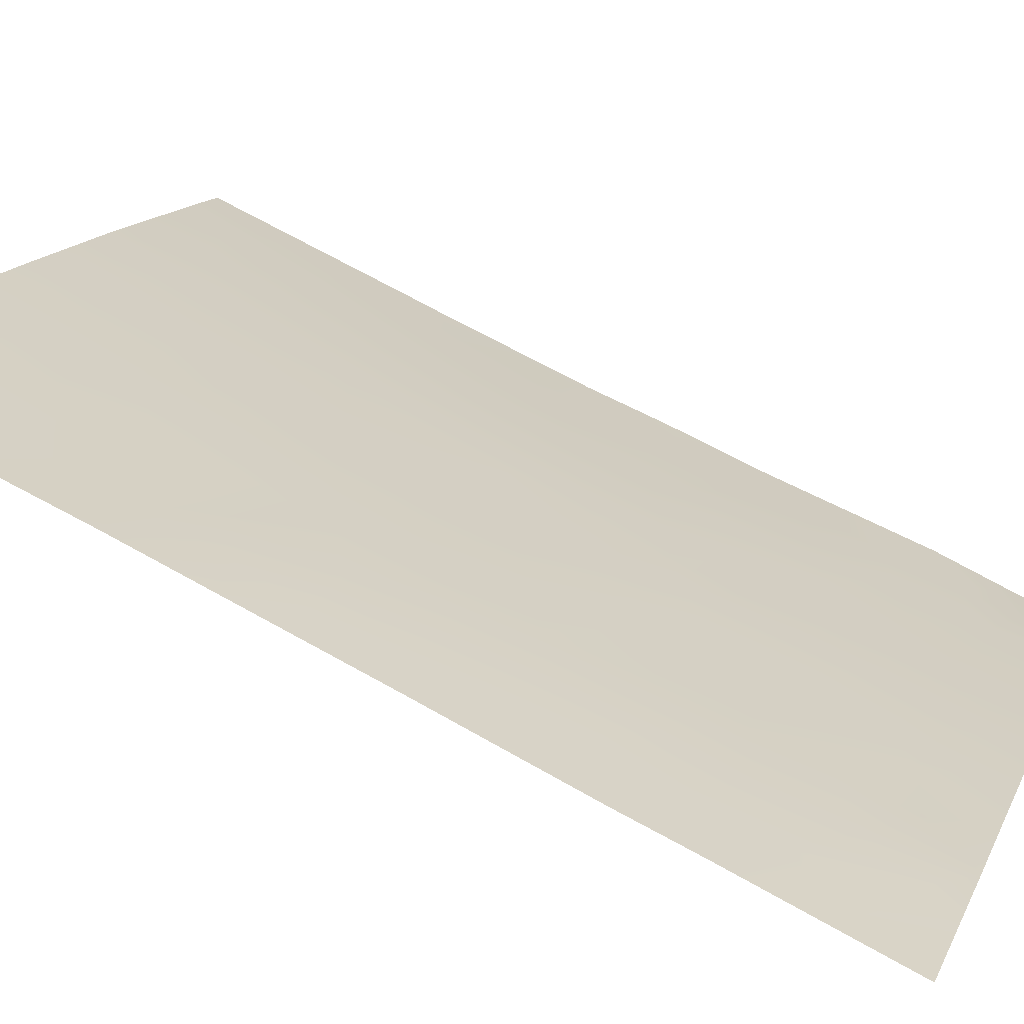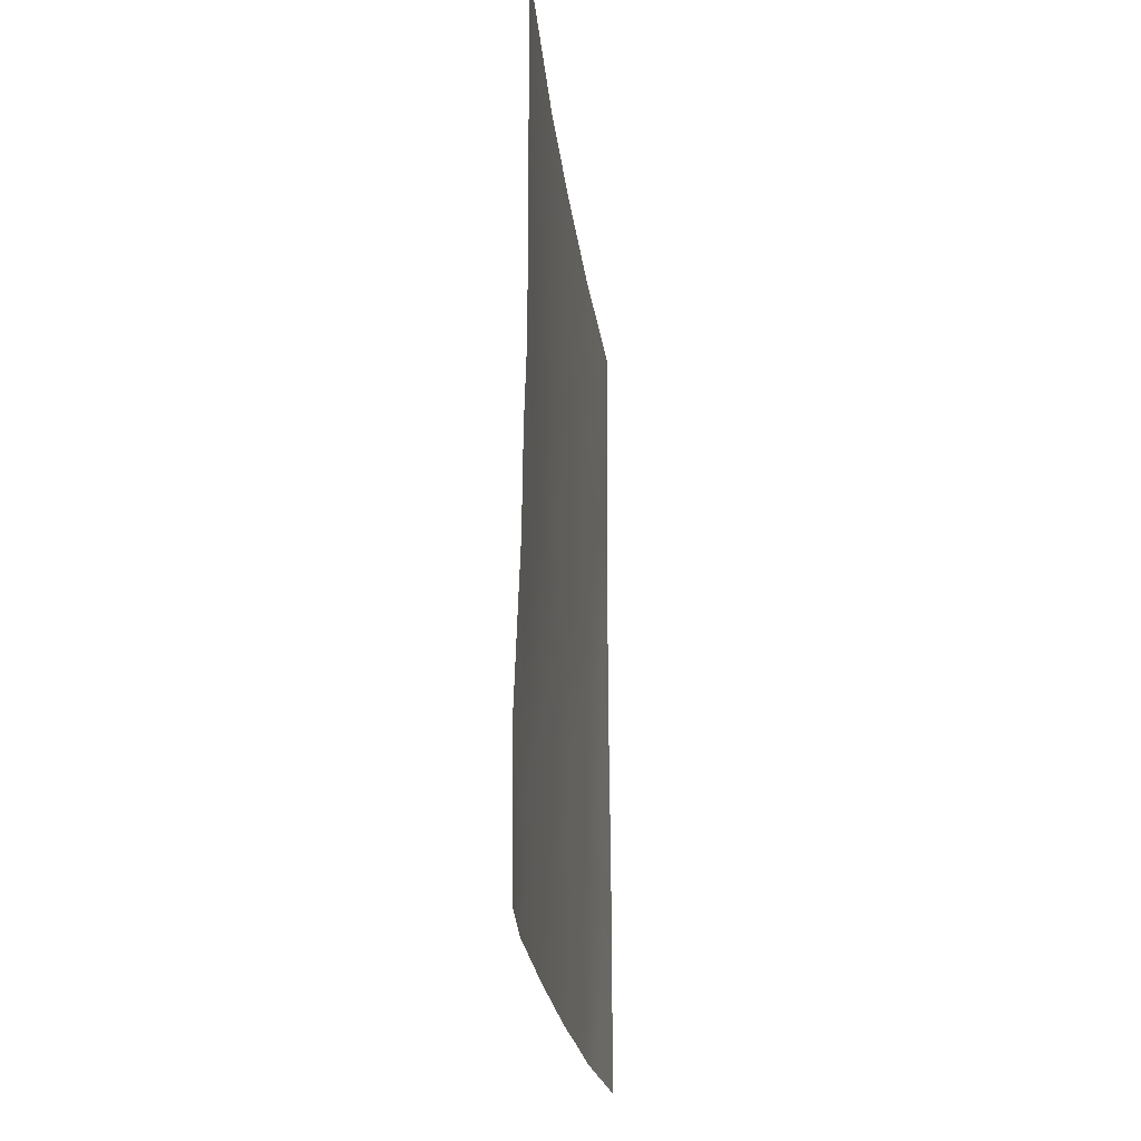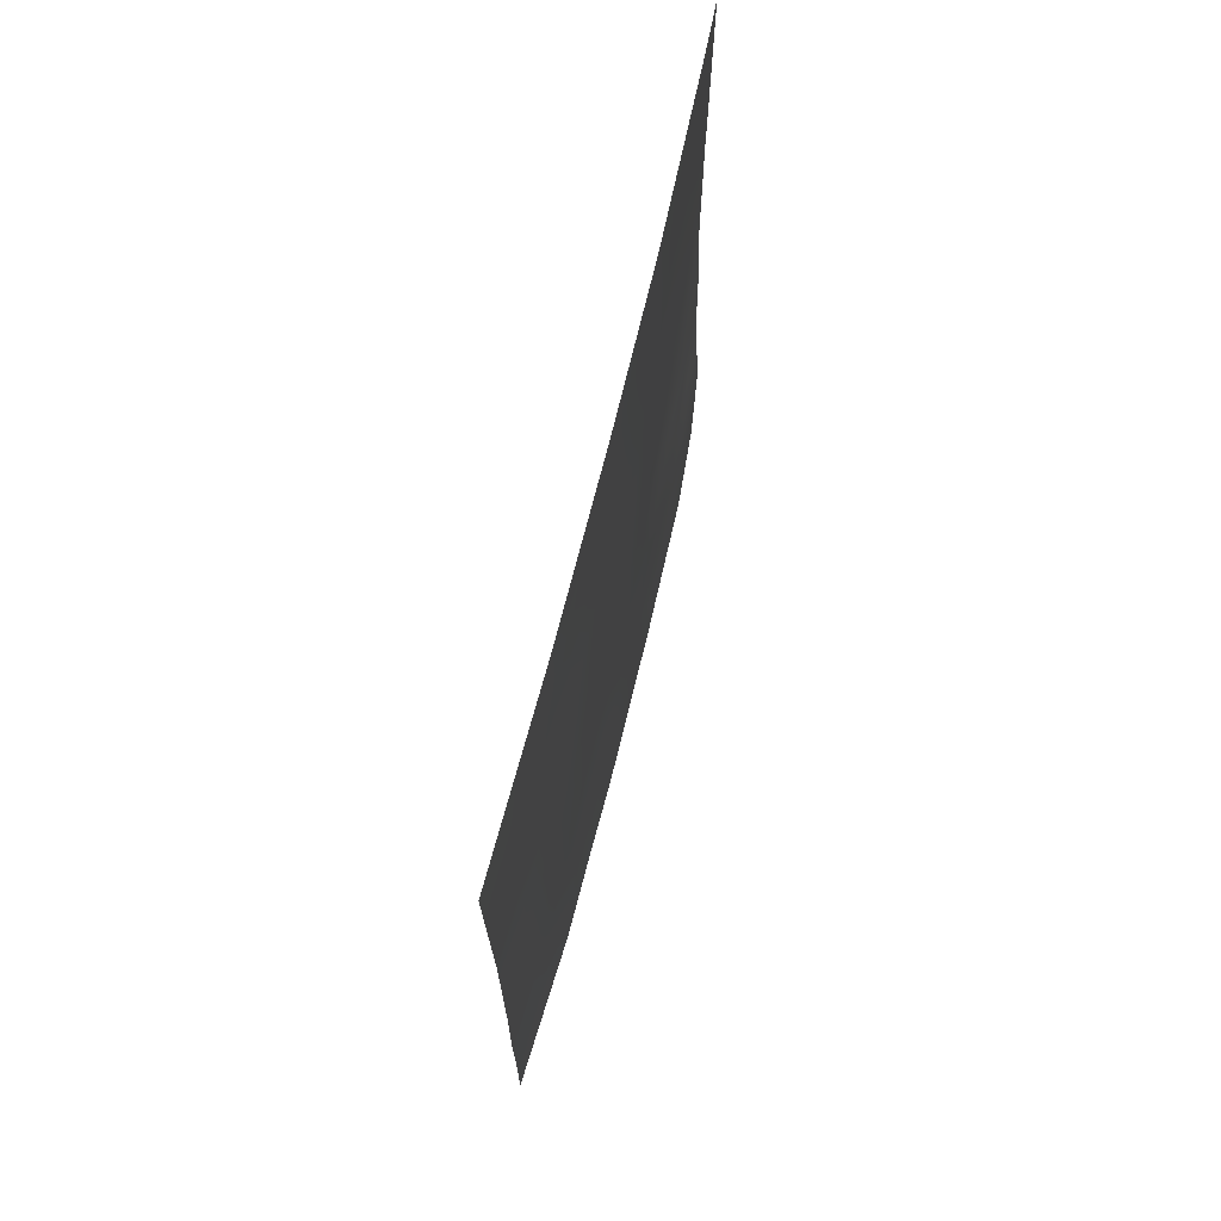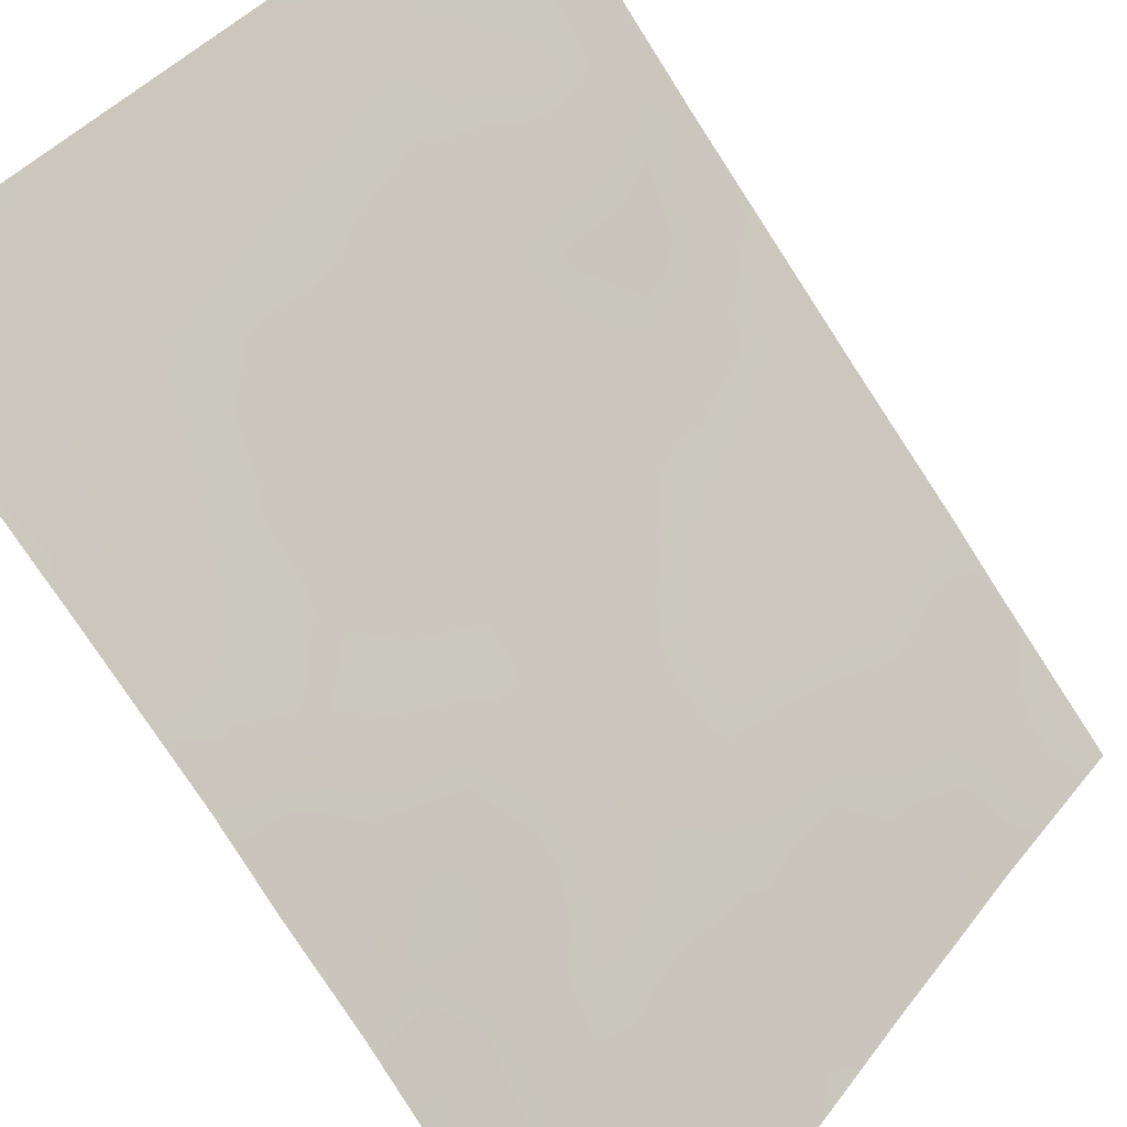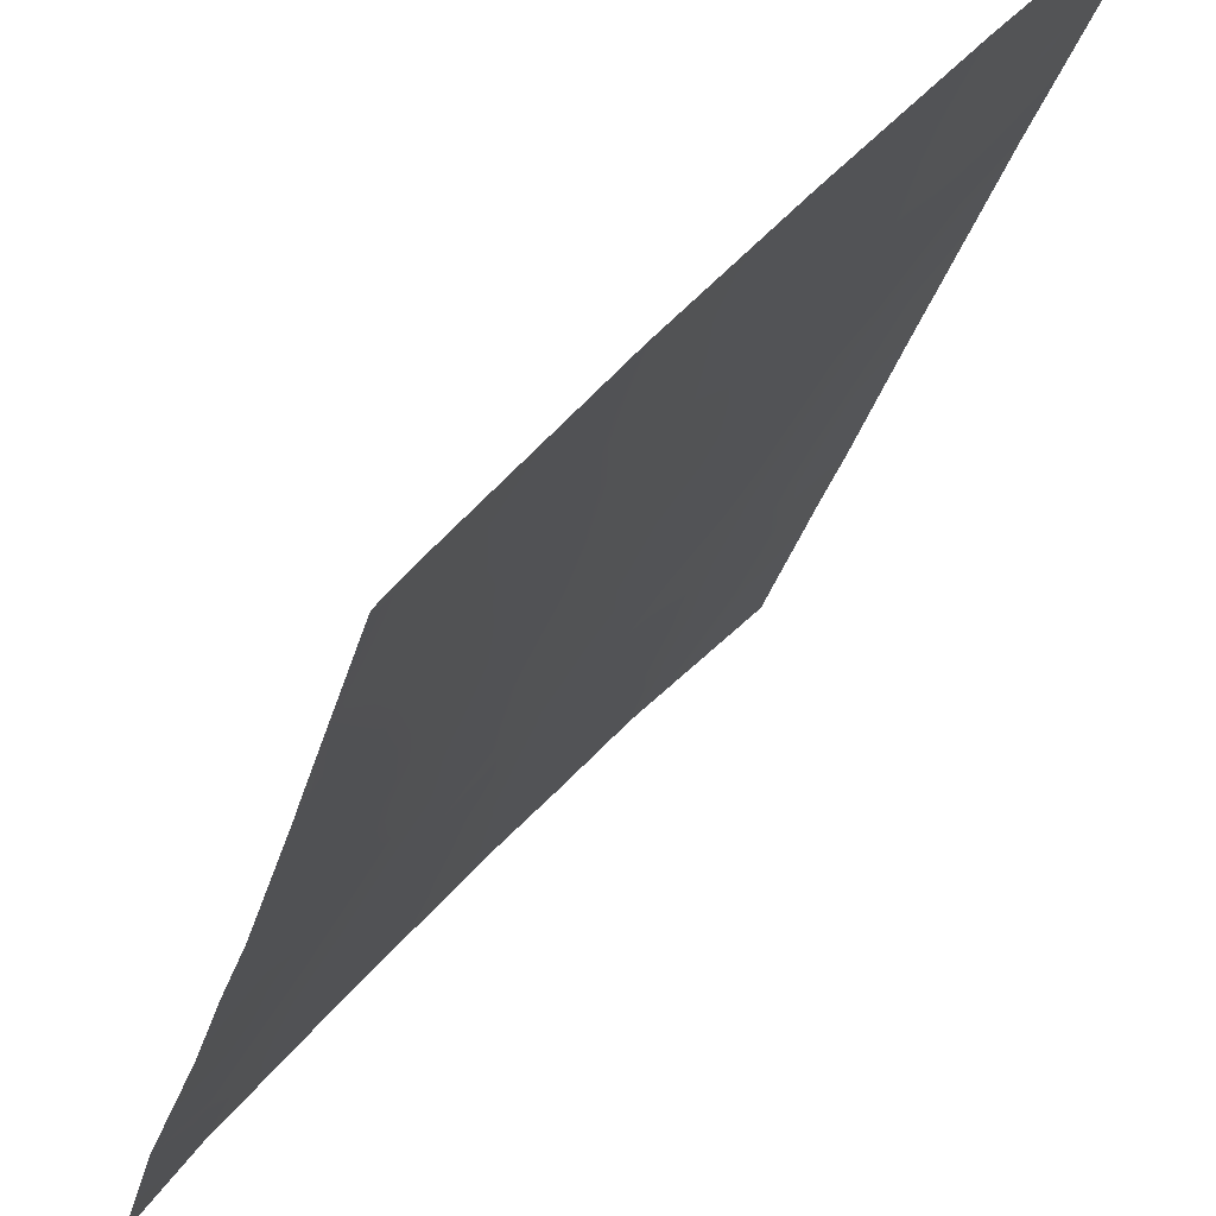
<metadata>
{"format":"obj","ext":"obj","renderer":"f3d","projection":"perspective","resolution":1024,"background":"white","views":[{"elev":70.0,"azim":118.9,"up":"+Y"},{"elev":-23.4,"azim":-32.7,"up":"+Z"},{"elev":70.8,"azim":154.7,"up":"+Z"},{"elev":-75.4,"azim":32.8,"up":"+Y"},{"elev":-31.1,"azim":-14.3,"up":"+Y"}]}
</metadata>
<code>
v -53.72 31.31 -38
v -52.23 33.24 -38
v -54.17 30.72 -44.42
v -52.13 33.41 -43.24
v -53.25 31.92 -42.24
v -48.85 37.43 -45.69
v -51.05 34.77 -46.05
v -53.57 31.49 -40.06
v -51.13 34.63 -41.84
v -47.69 38.72 -46.8
v -47.69 38.72 -47.77
v -49.92 36.13 -42.55
v -50.88 34.93 -38
v -49.68 36.38 -38
v -54.19 30.72 -45.78
v -48.76 37.49 -39.39
v -54.14 30.72 -41.14
v -54.14 30.72 -40.83
v -47.71 38.72 -44.69
v -47.71 38.72 -44.14
v -53.56 31.71 -50
v -54.25 30.72 -50
v -54.28 30.72 -47.99
v -54.14 30.72 -43.34
v -50.01 36.09 -50
v -50.72 35.25 -50
v -47.72 38.72 -41.48
v -47.68 38.72 -50
v -47.68 38.72 -50
v -47.68 38.72 -50
v -47.7 38.72 -38
v -49.37 36.76 -38
v -49.19 37.07 -50
v -52.23 33.39 -50
v -54.03 30.89 -38
v -54.15 30.72 -38.22
v -54.15 30.72 -38
v -48.65 37.67 -43.42
v -52.04 33.53 -45.31
v -49.91 36.17 -44.77
v -53.18 32.03 -44.44
v -50.08 35.91 -40.07
v -47.71 38.72 -39.71
v -51.3 34.51 -48.19
v -48.84 37.39 -41.14
v -50.97 34.85 -44.02
v -52.4 33.04 -41.09
v -50.09 35.93 -46.83
v -51.57 34.08 -39.77
v -52.58 32.9 -48.17
v -48.98 37.27 -48.88
v -51.81 33.86 -47.52
v -52.97 32.28 -38
v -53.25 31.92 -38.71
v -52.63 32.73 -38.98
v -53.68 31.35 -43.9
v -53.2 32 -43.36
v -53.68 31.33 -42.8
v -52.65 32.73 -43.87
v -52.7 32.65 -42.77
v -48.32 38.01 -47.28
v -48.29 38.05 -46.23
v -48.92 37.34 -46.71
v -52.14 33.34 -39.62
v -51.92 33.63 -38.87
v -50.28 35.65 -38
v -50.51 35.38 -38.98
v -49.82 36.21 -39.07
v -49.03 37.17 -38.78
v -49.33 36.8 -39.68
v -53.86 31.09 -40.7
v -53.73 31.26 -41.7
v -53.39 31.74 -41.13
v -53.71 31.47 -48.47
v -53.71 31.43 -47.48
v -53.79 31.39 -49.28
v -54.27 30.72 -49
v -47.72 38.72 -42.81
v -48.2 38.17 -42.46
v -48.09 38.29 -43.45
v -53.69 31.36 -44.88
v -48.28 38.05 -40.44
v -48.26 38.07 -39.56
v -48.83 37.4 -40.17
v -48.53 37.74 -38
v -48.32 38 -38.75
v -48.56 37.75 -49.46
v -48.43 37.89 -50
v -49.54 36.62 -49.28
v -51.74 33.98 -49.11
v -51.98 33.65 -48.19
v -52.42 33.13 -49.07
v -51.56 34.09 -38
v -51.21 34.51 -38.92
v -50.86 34.94 -39.92
v -48.26 38.08 -41.39
v -48.77 37.49 -42.21
v -49.99 36.03 -41.37
v -50.63 35.24 -41.02
v -50.51 35.4 -42.17
v -54.23 30.72 -46.89
v -53.81 31.27 -46.58
v -50.99 34.84 -45.05
v -51.51 34.19 -44.68
v -51.52 34.19 -45.67
v -47.7 38.72 -45.75
v -48.25 38.11 -45.19
v -54.14 30.72 -42.24
v -52.83 32.48 -41.67
v -53 32.24 -40.59
v -52.59 32.86 -45.93
v -52.61 32.79 -44.91
v -53.16 32.1 -45.45
v -52.07 33.49 -44.3
v -49.47 36.68 -46.24
v -49.37 36.8 -45.2
v -49.99 36.06 -45.82
v -48.19 38.18 -44.23
v -51.03 34.78 -42.94
v -50.45 35.49 -43.3
v -53.22 32.06 -46.62
v -53.13 32.2 -47.84
v -52.54 32.93 -47.11
v -50.23 35.81 -49.01
v -47.7 38.72 -38.85
v -51.48 34.32 -50
v -51.02 34.87 -49.13
v -49.38 36.76 -41.83
v -49.42 36.69 -40.7
v -49.3 36.88 -42.96
v -51.54 34.15 -43.64
v -51.62 34.03 -42.57
v -47.72 38.72 -40.59
v -49.88 36.19 -43.68
v -50.44 35.51 -44.38
v -49.29 36.9 -44.1
v -51.77 33.83 -41.5
v -52.24 33.26 -42.15
v -51.96 33.58 -40.48
v -52.57 32.81 -40.08
v -50.59 35.33 -46.46
v -51.23 34.58 -47.12
v -50.7 35.22 -47.47
v -51.31 34.4 -40.77
v -50.16 35.87 -47.85
v -50.7 35.23 -48.36
v -53.13 32.23 -48.99
v -52.89 32.55 -50
v -48.76 37.54 -44.62
v -53.69 31.33 -39.01
v -54.15 30.72 -39.53
v -53.15 32.05 -39.58
v -48.33 38.01 -48.39
v -47.68 38.72 -48.89
v -54.18 30.72 -45.1
v -51.54 34.17 -46.54
v -48.96 37.29 -47.78
v -49.54 36.59 -47.25
v -49.57 36.58 -48.34
v -50.49 35.46 -45.43
v -52.02 33.57 -46.31
v -53.71 31.36 -45.76
v -48.09 38.27 -49.3
f 53 54 55
f 56 57 58
f 59 60 57
f 62 63 61
f 66 67 68
f 69 68 70
f 71 72 73
f 76 74 77
f 78 79 80
f 41 56 81
f 82 83 84
f 28 29 30
f 85 69 86
f 33 88 87
f 90 91 92
f 37 36 35
f 1 35 36
f 93 65 94
f 94 95 67
f 96 97 79
f 98 99 100
f 101 75 102
f 103 104 105
f 106 107 62
f 108 58 72
f 73 109 110
f 111 112 113
f 112 114 59
f 115 116 117
f 38 118 80
f 18 17 71
f 119 120 100
f 121 122 123
f 125 86 83
f 126 127 90
f 98 128 129
f 97 128 130
f 131 114 104
f 131 119 132
f 133 82 96
f 84 70 129
f 134 120 135
f 134 136 130
f 137 138 132
f 60 138 109
f 139 64 140
f 141 142 143
f 144 99 95
f 145 143 146
f 139 137 144
f 92 147 148
f 118 149 107
f 122 74 147
f 36 151 150
f 140 152 110
f 153 87 163
f 136 116 149
f 142 156 52
f 61 157 153
f 102 121 162
f 63 115 158
f 145 159 158
f 159 124 89
f 141 117 160
f 160 135 103
f 113 81 162
f 152 54 150
f 161 156 105
f 161 111 123
f 2 53 55
f 53 1 54
f 24 56 58
f 56 41 57
f 58 57 5
f 41 59 57
f 59 4 60
f 57 60 5
f 61 11 10
f 10 62 61
f 62 6 63
f 61 63 157
f 2 55 65
f 65 64 49
f 14 66 68
f 66 13 67
f 16 69 70
f 69 32 68
f 8 71 73
f 71 17 72
f 73 72 5
f 21 76 22
f 77 22 76
f 20 78 80
f 78 27 79
f 80 79 38
f 24 3 56
f 81 56 3
f 45 82 84
f 82 43 83
f 84 83 16
f 31 85 86
f 85 32 69
f 86 69 16
f 29 28 163
f 33 89 25
f 32 14 68
f 34 90 92
f 90 44 91
f 92 91 50
f 13 93 94
f 93 2 65
f 94 65 49
f 13 94 67
f 94 49 95
f 67 95 42
f 27 96 79
f 96 45 97
f 79 97 38
f 12 98 100
f 98 42 99
f 100 99 9
f 15 101 102
f 101 23 75
f 7 103 105
f 103 46 104
f 105 104 39
f 10 106 62
f 106 19 107
f 62 107 6
f 17 108 72
f 108 24 58
f 72 58 5
f 8 73 110
f 73 5 109
f 110 109 47
f 121 111 113
f 111 39 112
f 113 112 41
f 41 112 59
f 112 39 114
f 59 114 4
f 48 115 117
f 115 6 116
f 117 116 40
f 19 20 118
f 80 118 20
f 151 71 8
f 9 119 100
f 119 46 120
f 100 120 12
f 121 75 122
f 123 122 50
f 124 26 25
f 43 125 83
f 125 31 86
f 83 86 16
f 34 126 90
f 126 26 127
f 90 127 44
f 42 98 129
f 98 12 128
f 129 128 45
f 38 97 130
f 97 45 128
f 130 128 12
f 46 131 104
f 131 4 114
f 104 114 39
f 4 131 132
f 131 46 119
f 132 119 9
f 27 133 96
f 133 43 82
f 96 82 45
f 45 84 129
f 84 16 70
f 129 70 42
f 40 134 135
f 134 12 120
f 135 120 46
f 12 134 130
f 134 40 136
f 130 136 38
f 9 137 132
f 137 47 138
f 132 138 4
f 5 60 109
f 60 4 138
f 109 138 47
f 47 139 140
f 139 49 64
f 140 64 55
f 48 141 143
f 141 7 142
f 143 142 44
f 49 144 95
f 144 9 99
f 95 99 42
f 124 145 146
f 145 48 143
f 146 143 44
f 49 139 144
f 139 47 137
f 144 137 9
f 34 92 148
f 92 50 147
f 148 147 21
f 19 118 107
f 118 38 149
f 107 149 6
f 50 122 147
f 122 75 74
f 147 74 76
f 18 71 151
f 150 151 8
f 47 140 110
f 140 55 152
f 110 152 8
f 11 153 154
f 153 51 87
f 163 87 88
f 36 150 1
f 44 127 146
f 146 127 124
f 38 136 149
f 136 40 116
f 149 116 6
f 81 3 155
f 142 7 156
f 11 61 153
f 153 157 51
f 15 102 162
f 102 75 121
f 157 63 158
f 63 6 115
f 158 115 48
f 48 145 158
f 145 124 159
f 158 159 157
f 51 157 159
f 51 159 89
f 89 124 25
f 7 141 160
f 141 48 117
f 160 117 40
f 7 160 103
f 160 40 135
f 103 135 46
f 121 113 162
f 113 41 81
f 8 152 150
f 152 55 54
f 150 54 1
f 39 161 105
f 161 52 156
f 105 156 7
f 161 39 111
f 123 111 121
f 74 75 23
f 77 74 23
f 65 55 64
f 147 76 21
f 127 26 124
f 33 51 89
f 162 155 15
f 162 81 155
f 52 161 123
f 123 91 52
f 87 51 33
f 44 142 52
f 153 163 154
f 154 163 28
f 88 29 163
f 50 91 123
f 68 67 42
f 70 68 42
f 44 52 91

</code>
